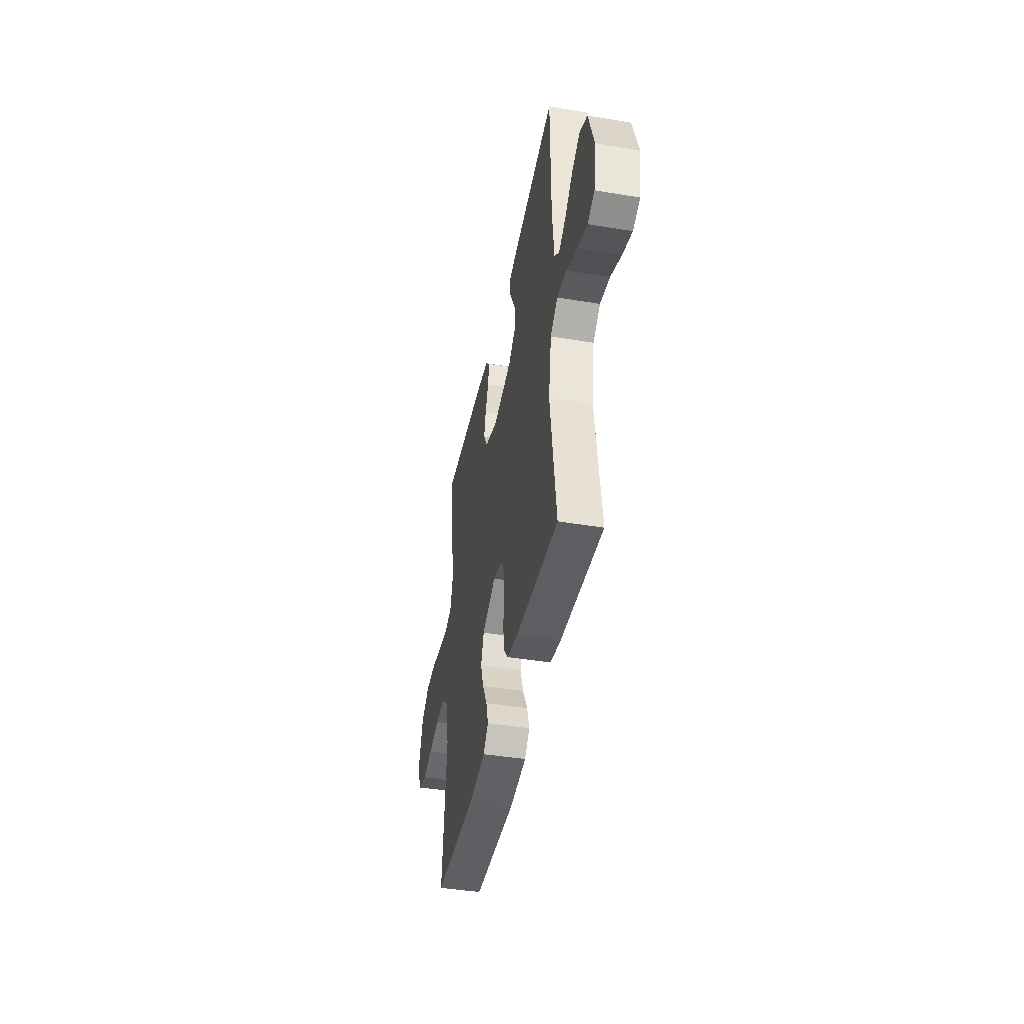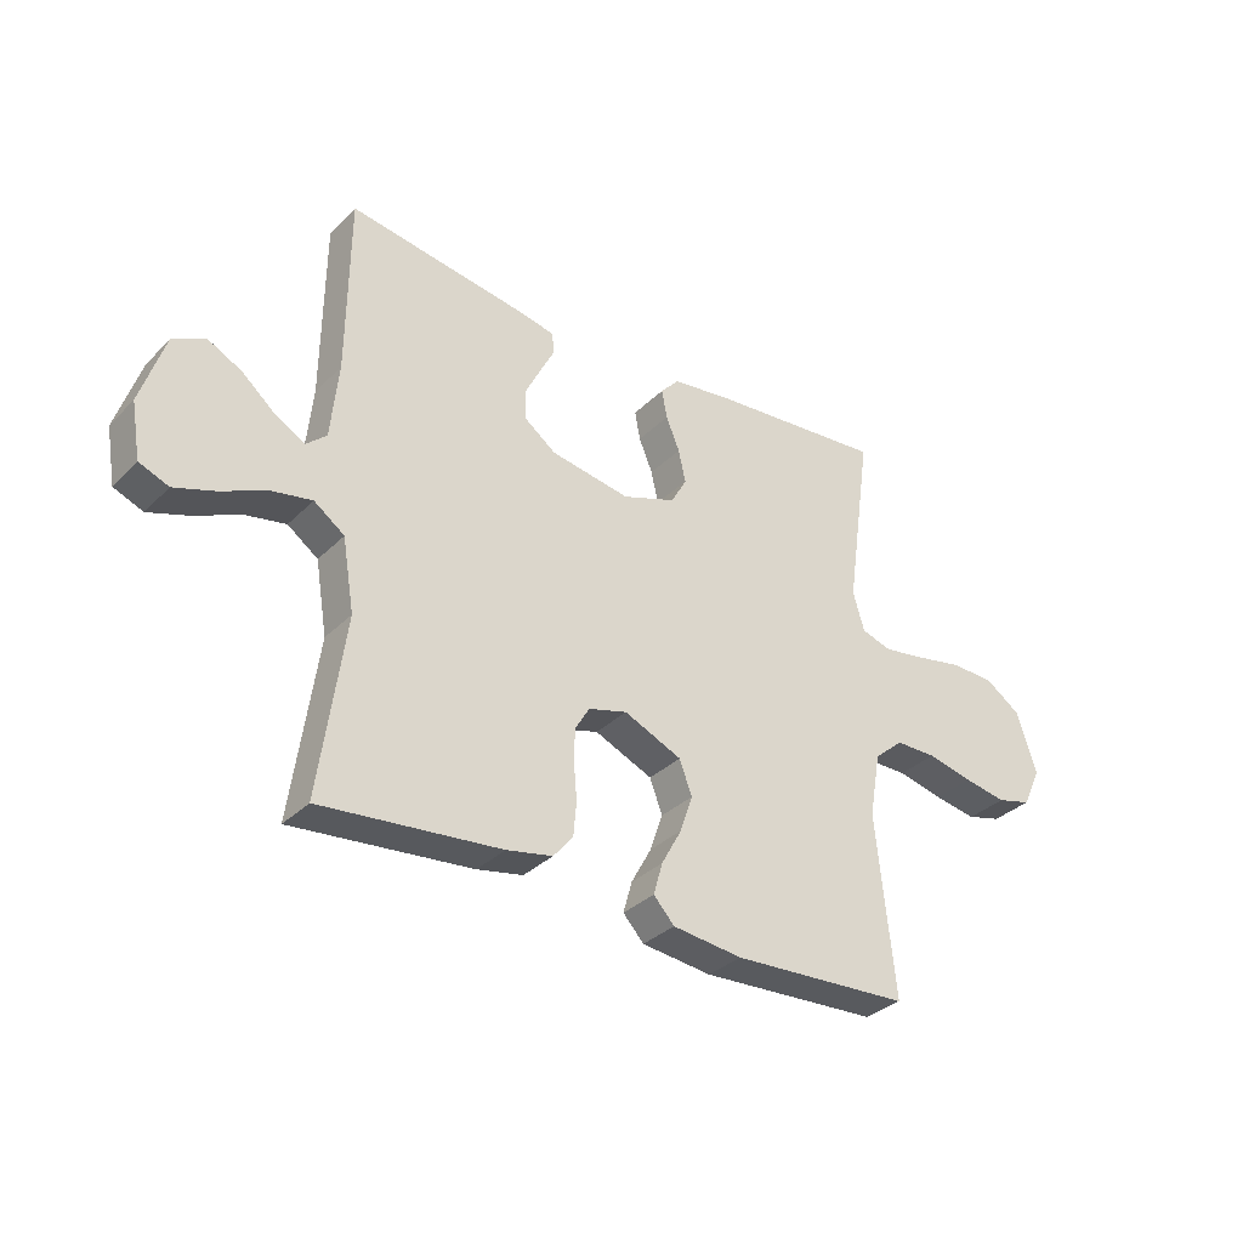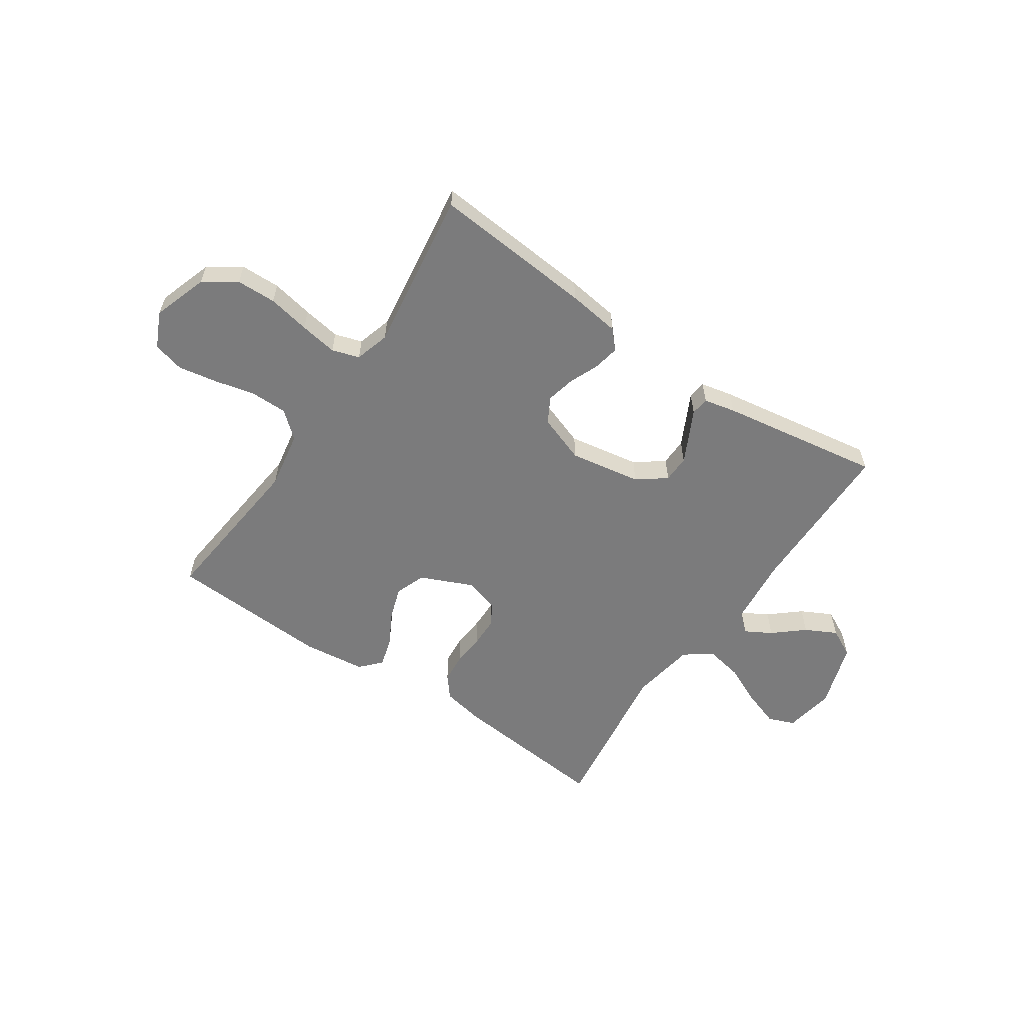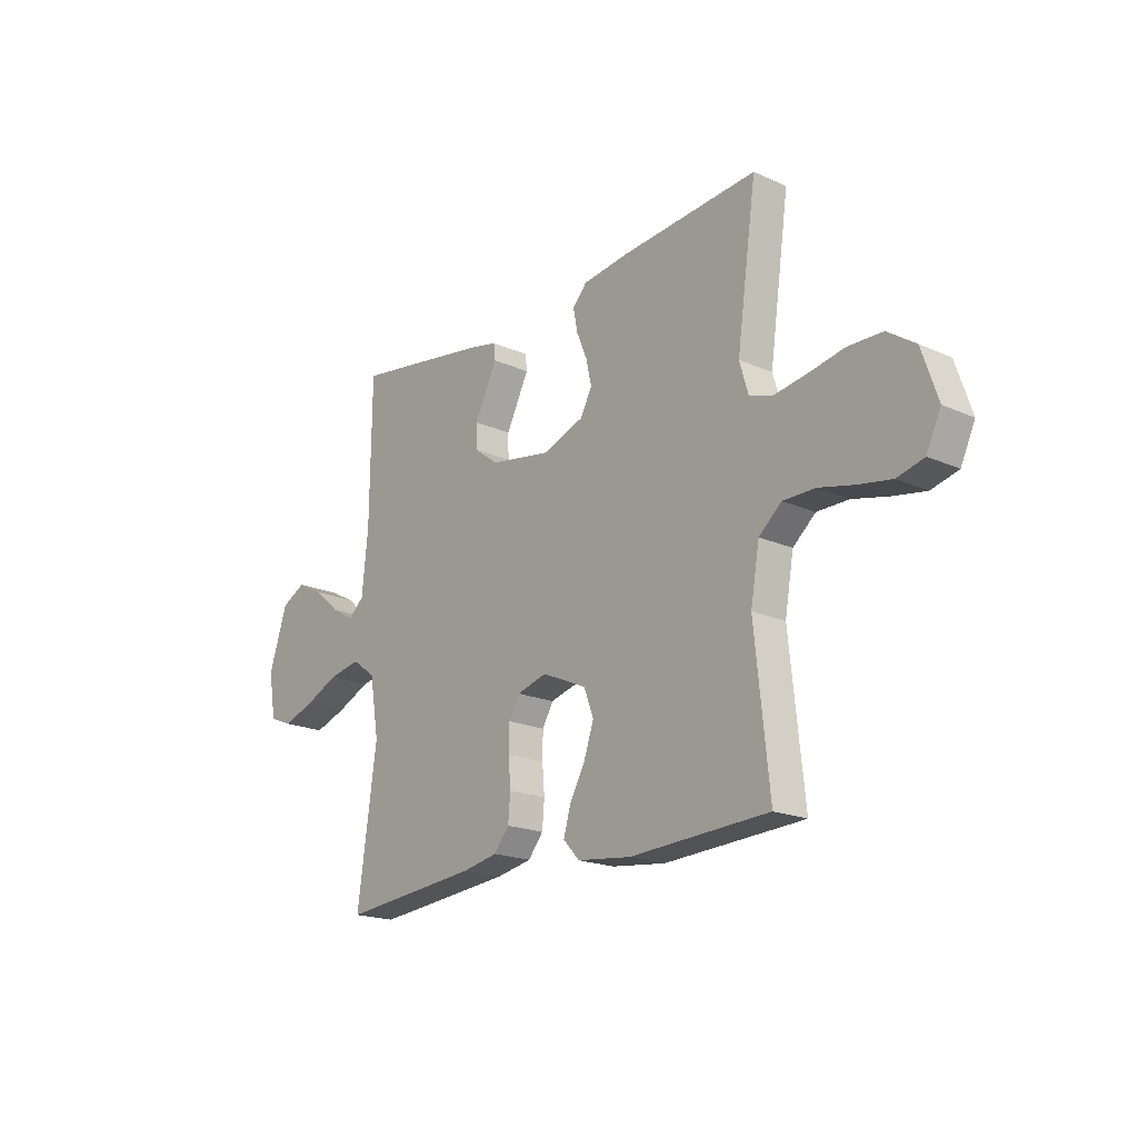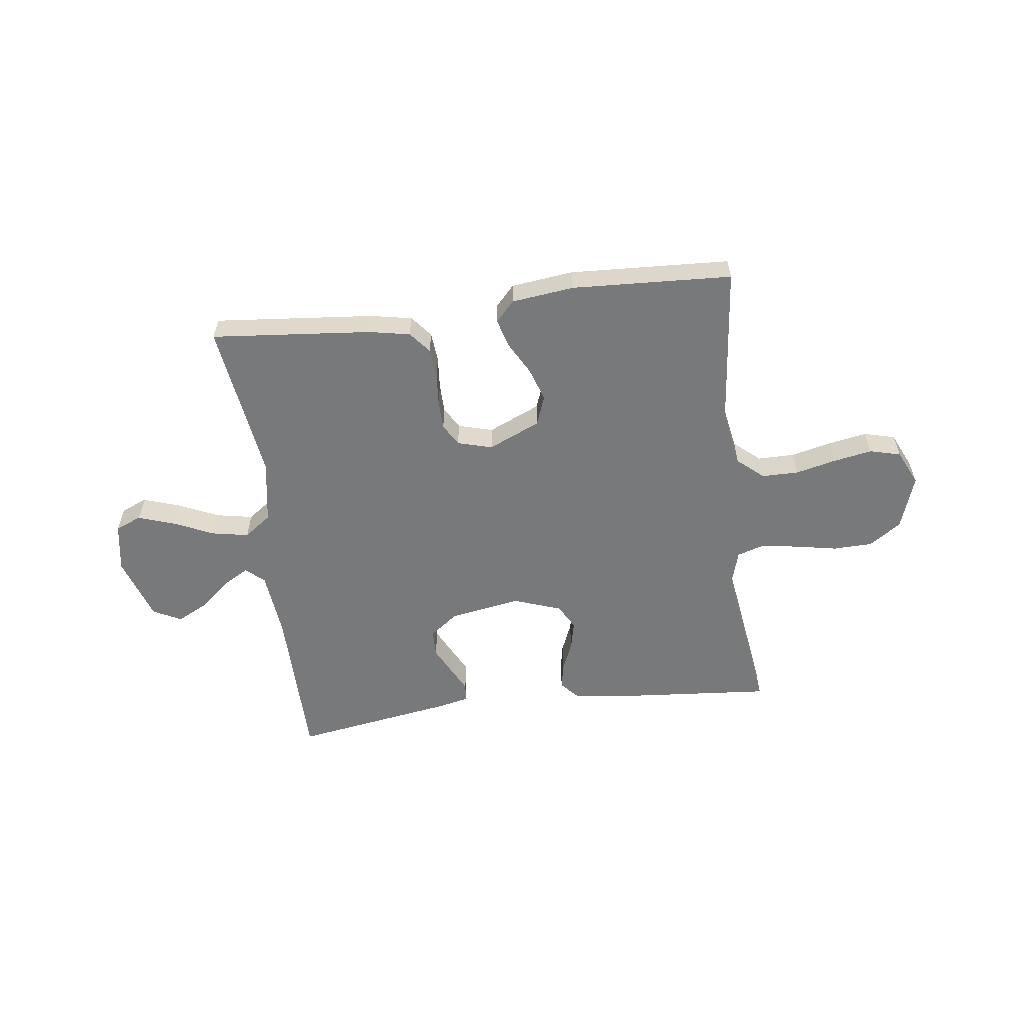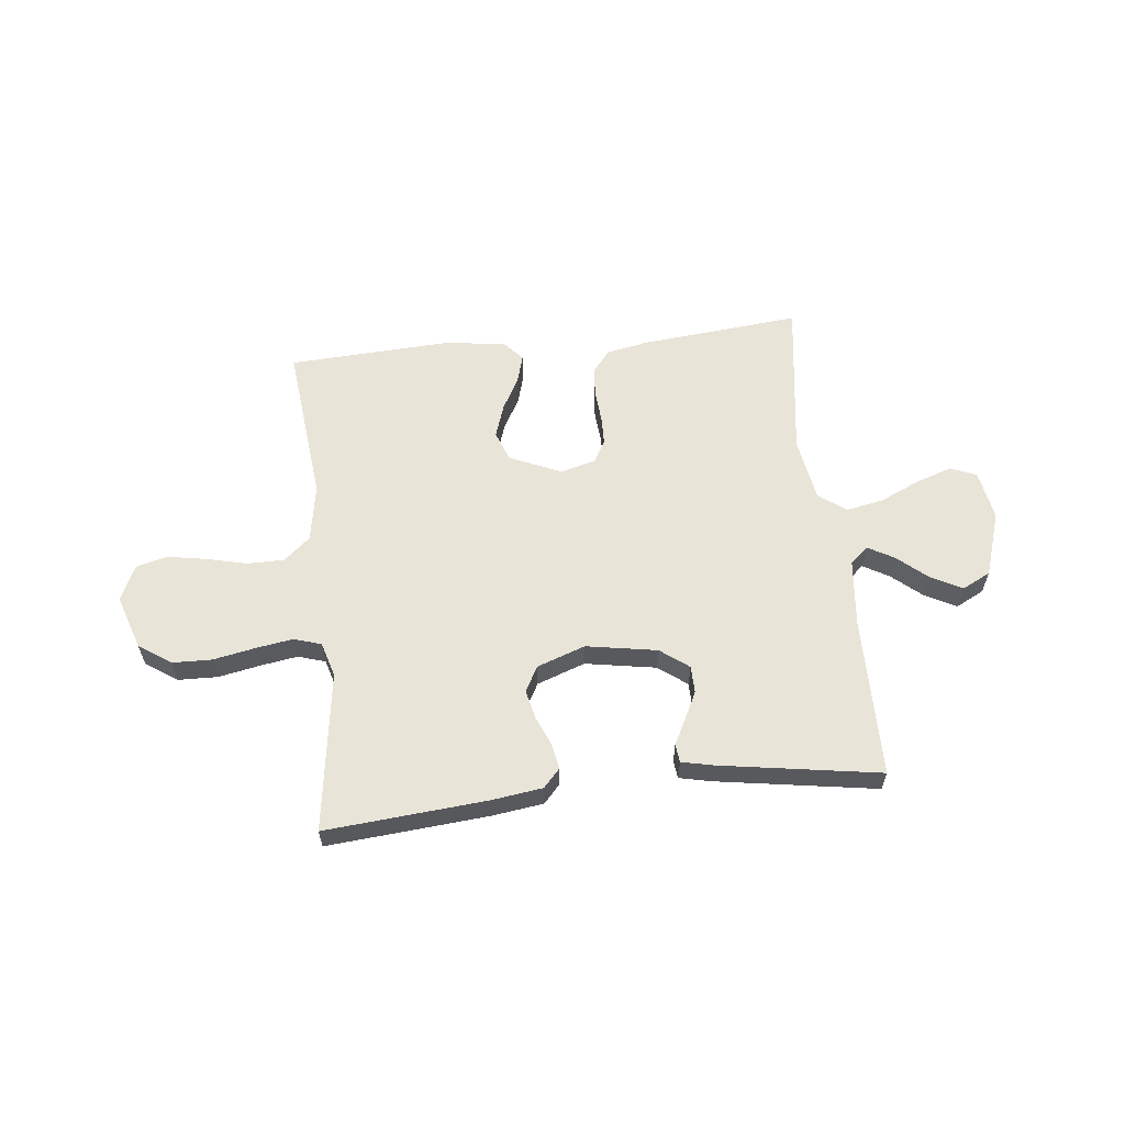
<metadata>
{"format":"obj","ext":"obj","renderer":"f3d","projection":"perspective","resolution":1024,"background":"white","views":[{"elev":-42.6,"azim":78.8,"up":"+Z"},{"elev":-32.9,"azim":143.1,"up":"+Z"},{"elev":-58.5,"azim":-34.2,"up":"+Y"},{"elev":-19.2,"azim":-130.0,"up":"+Z"},{"elev":-57.7,"azim":-172.7,"up":"+Y"},{"elev":60.1,"azim":-6.3,"up":"+Y"}]}
</metadata>
<code>
v -0.5 0.07 0.5
v -0.2 0.07 0.475
v -0.103 0.07 0.462
v -0.072 0.07 0.428
v -0.081 0.07 0.38
v -0.104 0.07 0.325
v -0.116 0.07 0.271
v -0.09 0.07 0.224
v 0 0.07 0.192
v 0.133 0.07 0.215
v 0.186 0.07 0.255
v 0.187 0.07 0.306
v 0.161 0.07 0.358
v 0.137 0.07 0.405
v 0.141 0.07 0.439
v 0.2 0.07 0.452
v 0.5 0.07 0.5
v 0.503 0.07 0.2
v 0.516 0.07 0.073
v 0.55 0.07 0.043
v 0.599 0.07 0.071
v 0.655 0.07 0.119
v 0.713 0.07 0.149
v 0.766 0.07 0.122
v 0.806 0.07 0
v 0.79 0.07 -0.093
v 0.741 0.07 -0.113
v 0.673 0.07 -0.09
v 0.598 0.07 -0.056
v 0.529 0.07 -0.043
v 0.478 0.07 -0.08
v 0.458 0.07 -0.2
v 0.5 0.07 -0.5
v 0.2 0.07 -0.472
v 0.123 0.07 -0.457
v 0.09 0.07 -0.417
v 0.085 0.07 -0.361
v 0.09 0.07 -0.301
v 0.089 0.07 -0.246
v 0.065 0.07 -0.205
v 0 0.07 -0.187
v -0.097 0.07 -0.23
v -0.118 0.07 -0.286
v -0.097 0.07 -0.348
v -0.063 0.07 -0.41
v -0.048 0.07 -0.463
v -0.083 0.07 -0.501
v -0.2 0.07 -0.515
v -0.5 0.07 -0.5
v -0.469 0.07 -0.2
v -0.488 0.07 -0.092
v -0.537 0.07 -0.05
v -0.606 0.07 -0.05
v -0.682 0.07 -0.068
v -0.754 0.07 -0.081
v -0.812 0.07 -0.066
v -0.843 0.07 0
v -0.809 0.07 0.102
v -0.749 0.07 0.143
v -0.675 0.07 0.145
v -0.597 0.07 0.13
v -0.527 0.07 0.119
v -0.476 0.07 0.135
v -0.457 0.07 0.2
v -0.5 0 0.5
v -0.2 0 0.475
v -0.103 0 0.462
v -0.072 0 0.428
v -0.081 0 0.38
v -0.104 0 0.325
v -0.116 0 0.271
v -0.09 0 0.224
v 0 0 0.192
v 0.133 0 0.215
v 0.186 0 0.255
v 0.187 0 0.306
v 0.161 0 0.358
v 0.137 0 0.405
v 0.141 0 0.439
v 0.2 0 0.452
v 0.5 0 0.5
v 0.503 0 0.2
v 0.516 0 0.073
v 0.55 0 0.043
v 0.599 0 0.071
v 0.655 0 0.119
v 0.713 0 0.149
v 0.766 0 0.122
v 0.806 0 0
v 0.79 0 -0.093
v 0.741 0 -0.113
v 0.673 0 -0.09
v 0.598 0 -0.056
v 0.529 0 -0.043
v 0.478 0 -0.08
v 0.458 0 -0.2
v 0.5 0 -0.5
v 0.2 0 -0.472
v 0.123 0 -0.457
v 0.09 0 -0.417
v 0.085 0 -0.361
v 0.09 0 -0.301
v 0.089 0 -0.246
v 0.065 0 -0.205
v 0 0 -0.187
v -0.097 0 -0.23
v -0.118 0 -0.286
v -0.097 0 -0.348
v -0.063 0 -0.41
v -0.048 0 -0.463
v -0.083 0 -0.501
v -0.2 0 -0.515
v -0.5 0 -0.5
v -0.469 0 -0.2
v -0.488 0 -0.092
v -0.537 0 -0.05
v -0.606 0 -0.05
v -0.682 0 -0.068
v -0.754 0 -0.081
v -0.812 0 -0.066
v -0.843 0 0
v -0.809 0 0.102
v -0.749 0 0.143
v -0.675 0 0.145
v -0.597 0 0.13
v -0.527 0 0.119
v -0.476 0 0.135
v -0.457 0 0.2
f 58 59 60 61
f 58 61 62
f 57 58 62
f 56 57 62 63
f 53 54 55 56
f 47 48 49 50
f 47 50 51
f 44 45 46 47
f 43 44 47 51
f 42 43 51 52
f 35 36 37 38
f 35 38 39
f 32 33 34 35
f 31 32 35 39
f 30 31 39 40
f 26 27 28 29
f 24 25 26 29
f 24 29 30
f 21 22 23 24
f 20 21 24 30
f 19 20 30 40
f 15 16 17 18
f 13 14 15 18
f 12 13 18 19
f 11 12 19
f 10 11 19 40
f 3 4 5 6
f 3 6 7
f 64 1 2 3
f 63 64 3 7
f 53 56 63 7
f 41 42 52
f 9 10 40 41
f 8 9 41 52
f 7 8 52 53
f 125 124 123 122
f 126 125 122
f 126 122 121
f 127 126 121 120
f 120 119 118 117
f 114 113 112 111
f 115 114 111
f 111 110 109 108
f 115 111 108 107
f 116 115 107 106
f 102 101 100 99
f 103 102 99
f 99 98 97 96
f 103 99 96 95
f 104 103 95 94
f 93 92 91 90
f 93 90 89 88
f 94 93 88
f 88 87 86 85
f 94 88 85 84
f 104 94 84 83
f 82 81 80 79
f 82 79 78 77
f 83 82 77 76
f 83 76 75
f 104 83 75 74
f 70 69 68 67
f 71 70 67
f 67 66 65 128
f 71 67 128 127
f 71 127 120 117
f 116 106 105
f 105 104 74 73
f 116 105 73 72
f 117 116 72 71
f 1 65 66 2
f 2 66 67 3
f 3 67 68 4
f 4 68 69 5
f 5 69 70 6
f 6 70 71 7
f 7 71 72 8
f 8 72 73 9
f 9 73 74 10
f 10 74 75 11
f 11 75 76 12
f 12 76 77 13
f 13 77 78 14
f 14 78 79 15
f 15 79 80 16
f 16 80 81 17
f 17 81 82 18
f 18 82 83 19
f 19 83 84 20
f 20 84 85 21
f 21 85 86 22
f 22 86 87 23
f 23 87 88 24
f 24 88 89 25
f 25 89 90 26
f 26 90 91 27
f 27 91 92 28
f 28 92 93 29
f 29 93 94 30
f 30 94 95 31
f 31 95 96 32
f 32 96 97 33
f 33 97 98 34
f 34 98 99 35
f 35 99 100 36
f 36 100 101 37
f 37 101 102 38
f 38 102 103 39
f 39 103 104 40
f 40 104 105 41
f 41 105 106 42
f 42 106 107 43
f 43 107 108 44
f 44 108 109 45
f 45 109 110 46
f 46 110 111 47
f 47 111 112 48
f 48 112 113 49
f 49 113 114 50
f 50 114 115 51
f 51 115 116 52
f 52 116 117 53
f 53 117 118 54
f 54 118 119 55
f 55 119 120 56
f 56 120 121 57
f 57 121 122 58
f 58 122 123 59
f 59 123 124 60
f 60 124 125 61
f 61 125 126 62
f 62 126 127 63
f 63 127 128 64
f 64 128 65 1

</code>
